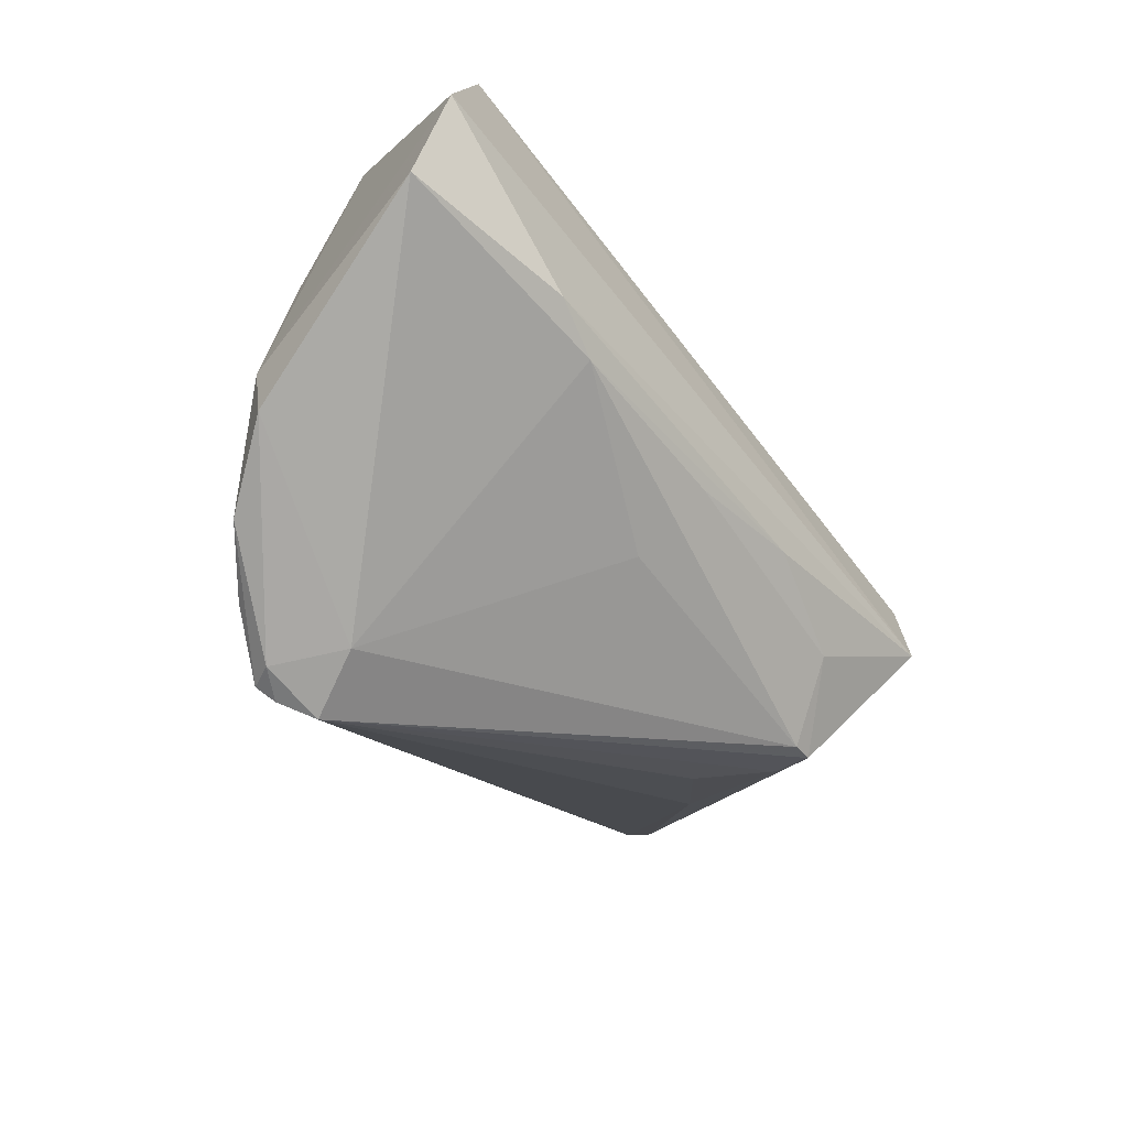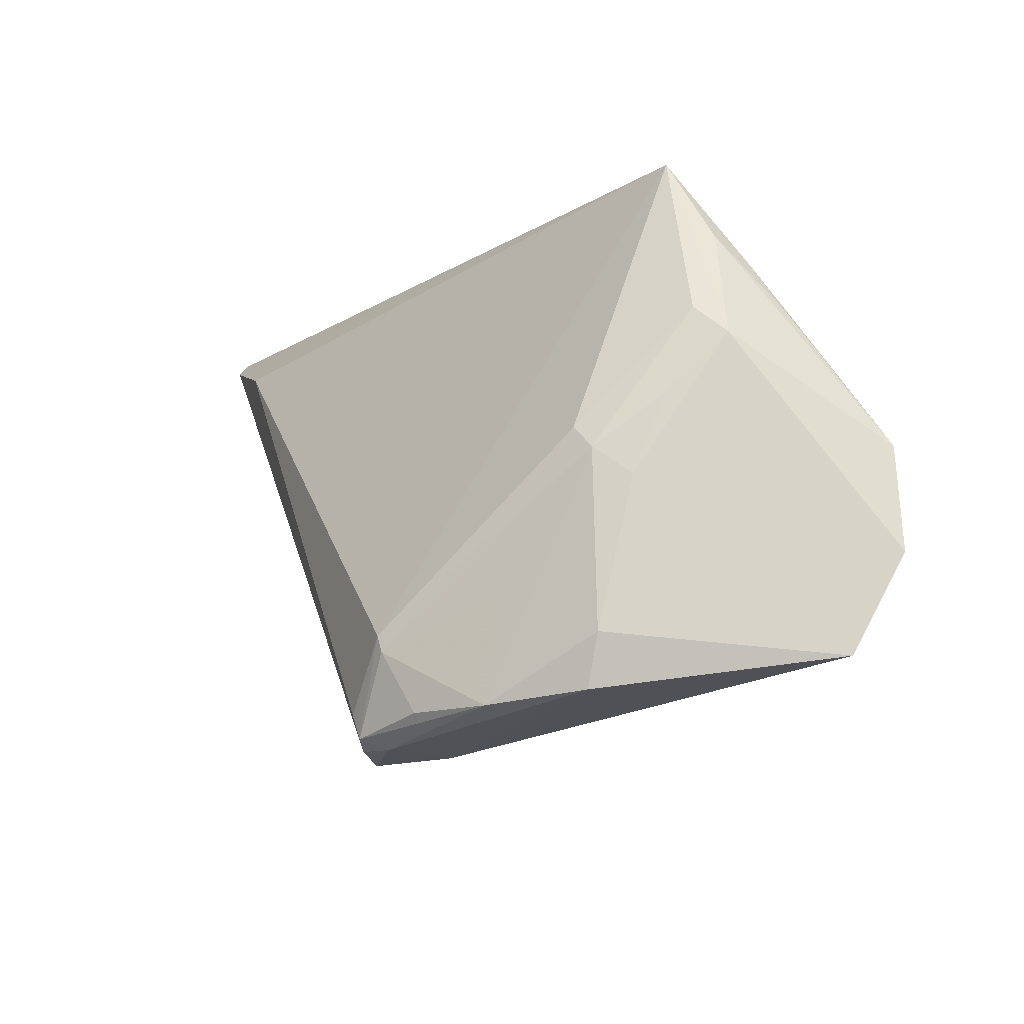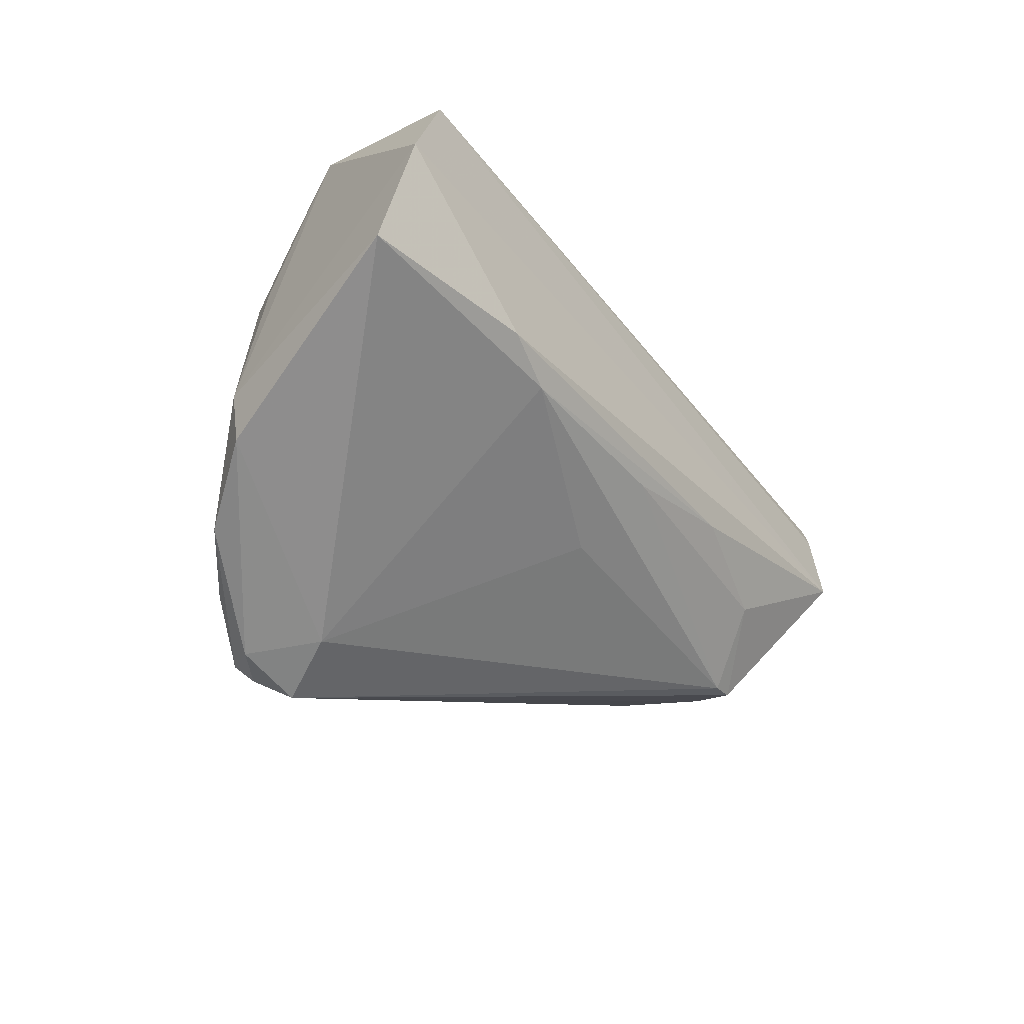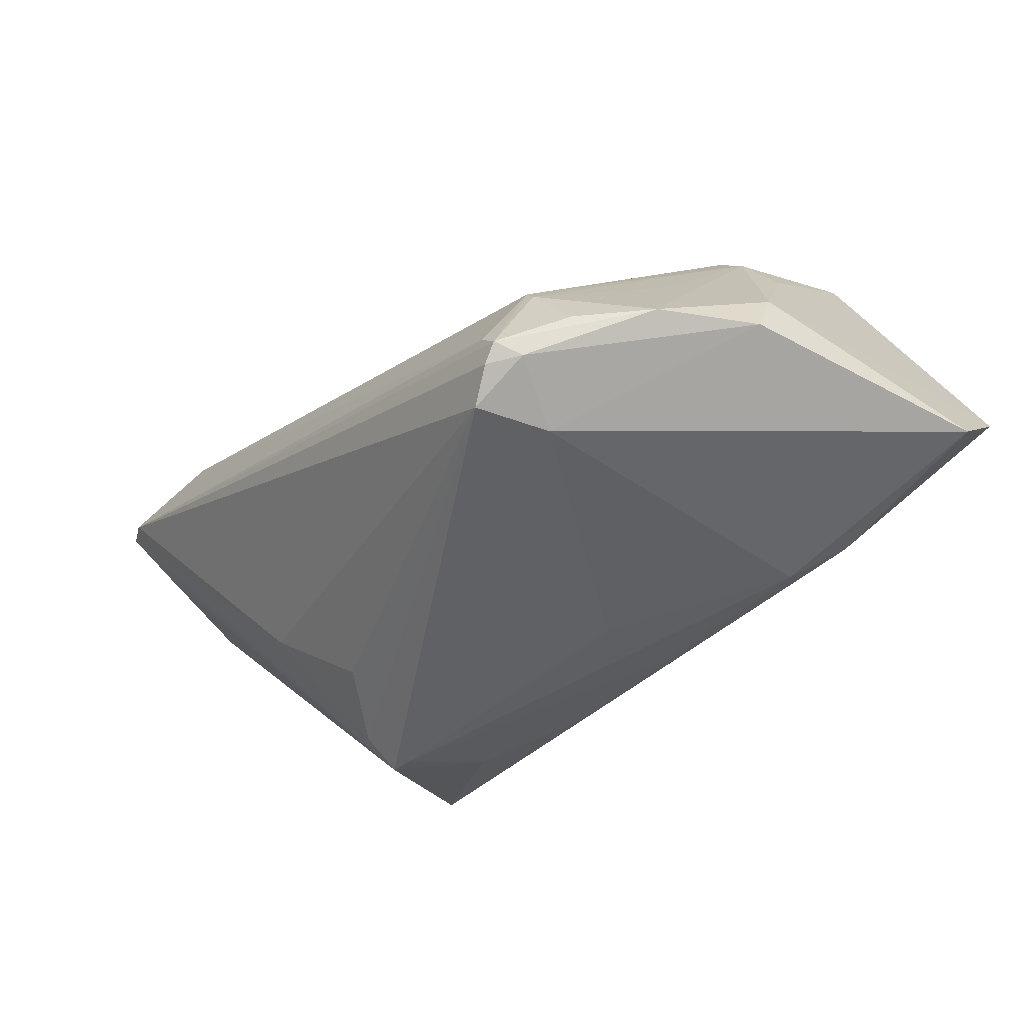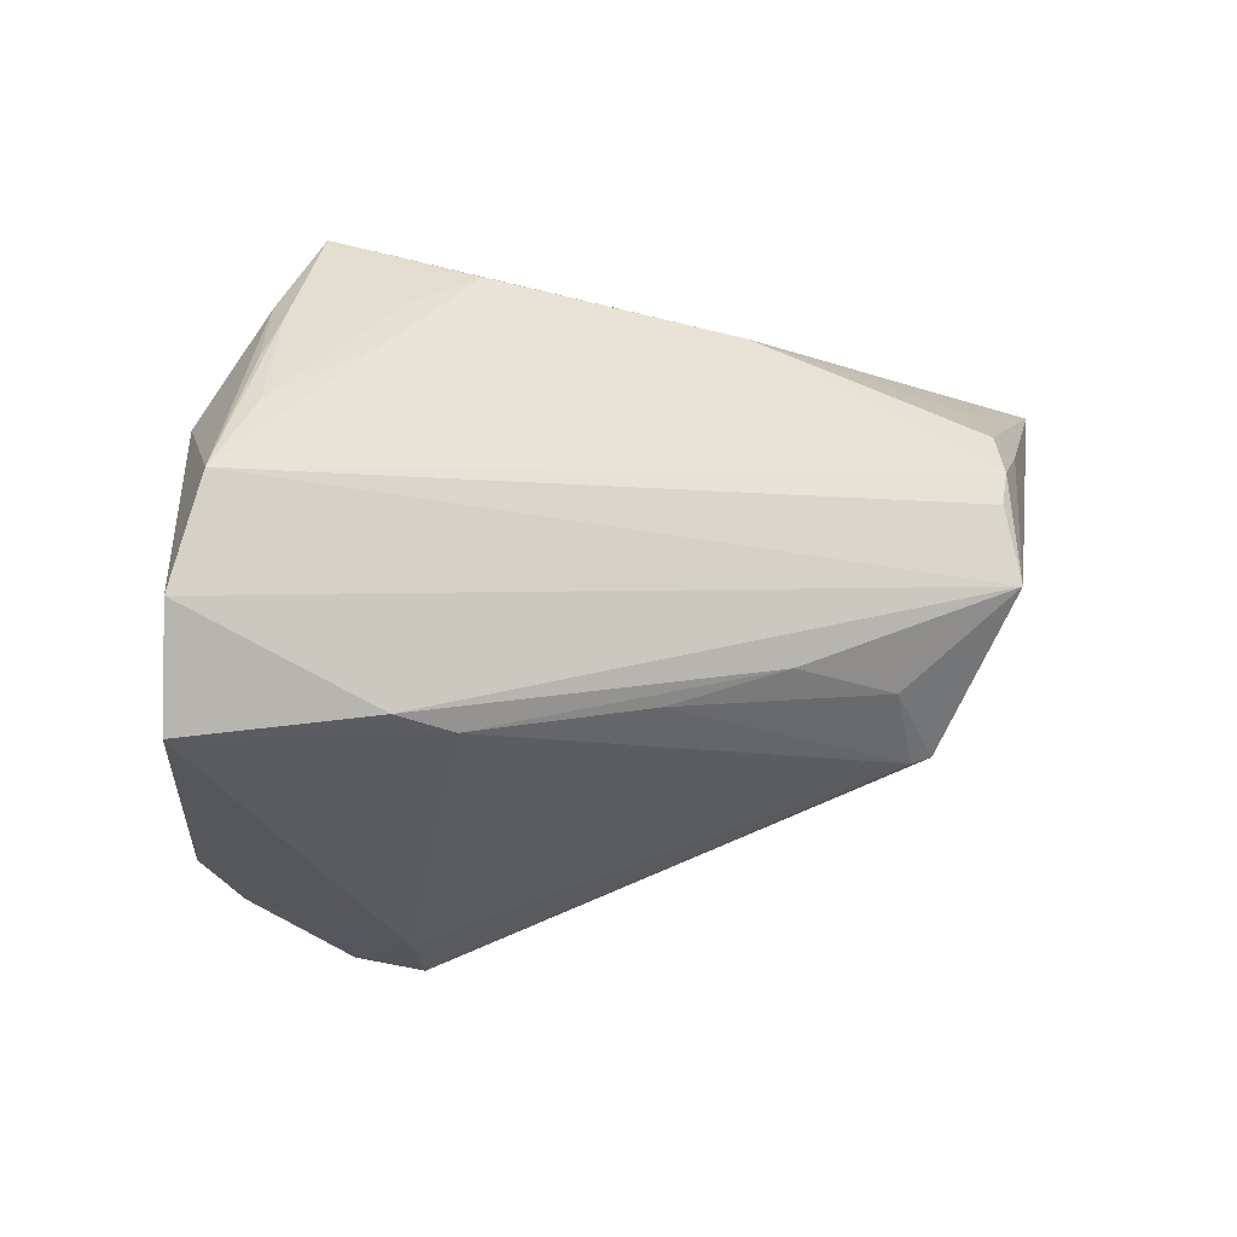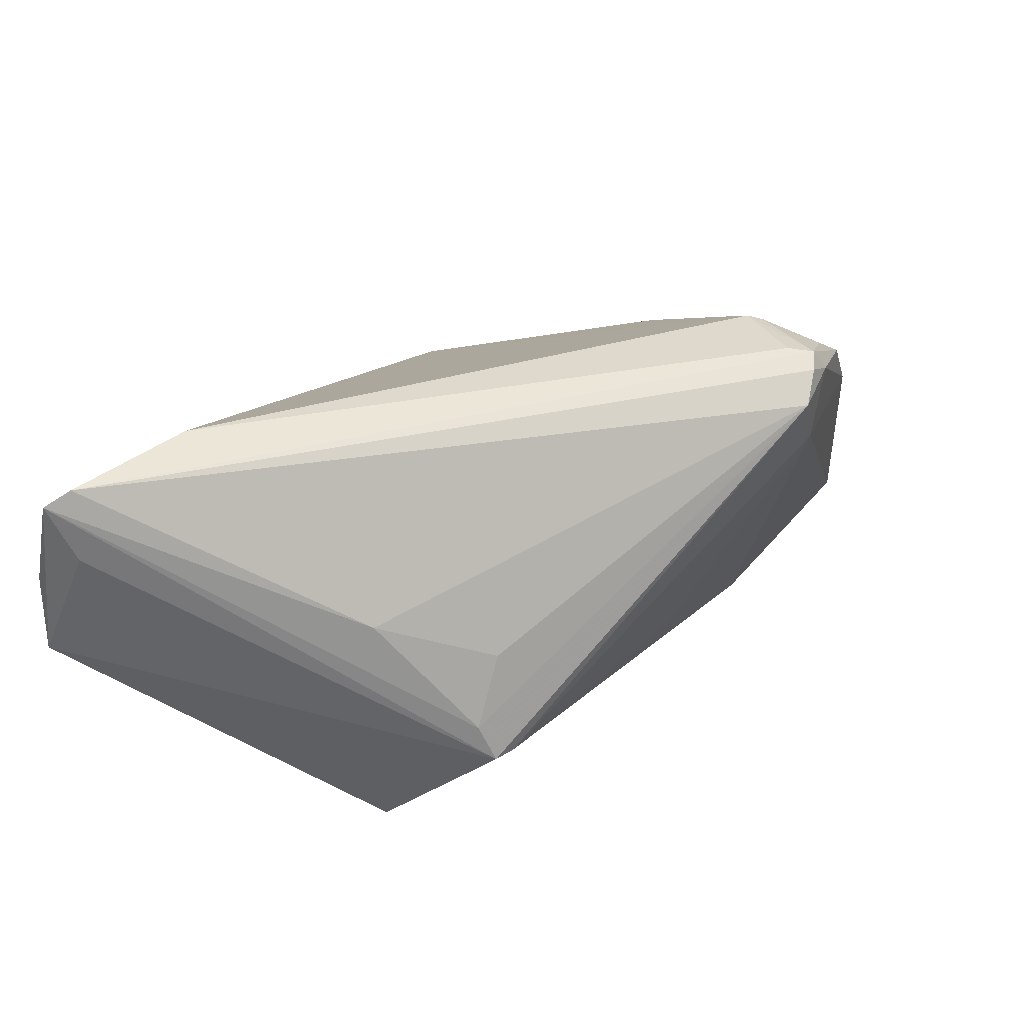
<metadata>
{"format":"obj","ext":"obj","renderer":"f3d","projection":"perspective","resolution":1024,"background":"white","views":[{"elev":-65.6,"azim":126.4,"up":"+Y"},{"elev":-13.1,"azim":70.0,"up":"+Y"},{"elev":-54.3,"azim":125.4,"up":"+Y"},{"elev":-69.5,"azim":41.2,"up":"+Y"},{"elev":-20.3,"azim":157.8,"up":"+Y"},{"elev":38.5,"azim":-59.9,"up":"+Z"}]}
</metadata>
<code>
v -0.03772 0.02203 -0.01108
v -0.01121 -0.01431 -0.02154
v 0.04237 0.01122 -0.002923
v -0.02995 -0.01855 -0.0101
v -0.05382 0.03186 0.01358
v -0.0352 0.00954 -0.02316
v -0.05531 0.0309 0.004268
v 0.01502 -0.03598 0.01558
v 0.0271 0.02066 -0.01469
v 0.04536 0.007773 -0.005665
v 0.02112 -0.02356 0.02615
v 0.04209 0.005469 -0.01997
v 0.01537 -0.03165 0.02721
v 0.04103 -0.02516 0.008118
v 0.03239 0.03186 -0.004577
v 0.01094 -0.03672 0.02304
v 0.04209 -0.008163 0.00433
v 0.03756 -0.002372 0.009315
v -0.02447 -0.01414 -0.01794
v 0.04773 -0.003963 -0.02408
v -0.009597 0.02329 -0.01594
v 0.04129 0.0122 -0.01494
v 0.001583 -0.02423 -0.01081
v 0.02458 -0.03236 0.02291
v -0.03277 -0.01532 -0.00559
v 0.01468 -0.03561 0.02573
v 0.04861 -0.02748 -0.01759
v 0.001826 -0.01934 -0.01972
v 0.05046 -0.0163 -0.02329
v 0.02174 -0.0254 0.02587
v -0.03998 0.01437 -0.0173
v -0.05381 0.02913 0.02518
v 0.03202 -0.03222 0.01744
v -0.02804 -0.01529 0.002459
v 0.01687 -0.03449 0.0268
v -0.05284 0.02585 0.01811
v 0.03917 -0.03105 0.008508
v 0.03837 0.01821 -0.01226
v 0.03844 0.02135 -0.007701
v 0.01843 -0.03575 0.02386
v 0.0329 -0.01954 0.01553
v -0.03238 -0.01756 -0.01013
v -0.03405 0.005426 -0.02408
v -0.03582 -0.003203 -0.02408
v -0.03555 0.01469 -0.02046
v 0.03027 0.01401 -0.0181
v 0.01868 0.02573 -0.01401
v 0.04292 0.0009245 0.0008011
v 0.02212 -0.02431 -0.01958
v 0.03976 -0.004906 0.00808
v -0.03658 0.02187 0.02771
v -0.05121 0.027 0.02676
v -0.03657 -0.003403 0.008229
v 0.02899 -0.02384 -0.02123
f 5 15 7
f 1 45 7
f 7 45 31
f 27 37 8
f 51 52 13
f 15 52 51
f 27 54 29
f 20 10 29
f 15 10 39
f 39 10 20
f 15 18 3
f 3 10 15
f 3 18 50
f 50 10 3
f 6 20 43
f 6 31 45
f 7 15 21
f 15 47 21
f 21 1 7
f 45 1 21
f 21 6 45
f 47 6 21
f 50 33 14
f 14 33 37
f 14 17 50
f 14 37 27
f 10 17 14
f 27 29 14
f 14 29 10
f 50 18 11
f 11 18 15
f 15 51 11
f 11 51 13
f 22 39 20
f 48 10 50
f 50 17 48
f 48 17 10
f 9 47 15
f 46 12 20
f 20 6 46
f 46 6 47
f 47 9 46
f 46 9 12
f 49 2 54
f 8 23 49
f 49 54 27
f 27 8 49
f 52 16 26
f 53 16 52
f 34 16 53
f 50 11 30
f 38 22 20
f 20 12 38
f 15 39 38
f 39 22 38
f 38 9 15
f 12 9 38
f 13 52 35
f 52 26 35
f 35 11 13
f 35 30 11
f 40 26 16
f 37 33 40
f 33 35 40
f 40 35 26
f 40 8 37
f 40 16 8
f 25 16 34
f 25 42 16
f 34 53 25
f 4 23 8
f 8 16 4
f 16 42 4
f 4 49 23
f 44 42 7
f 43 20 44
f 20 29 44
f 44 29 54
f 54 2 44
f 7 31 44
f 44 6 43
f 31 6 44
f 41 33 50
f 50 30 41
f 41 30 33
f 33 30 24
f 24 35 33
f 30 35 24
f 42 25 32
f 32 53 52
f 32 25 53
f 32 5 7
f 32 52 15
f 15 5 32
f 2 49 28
f 49 4 28
f 19 44 2
f 2 28 19
f 19 28 4
f 19 4 42
f 42 44 19
f 7 42 36
f 36 32 7
f 42 32 36

</code>
